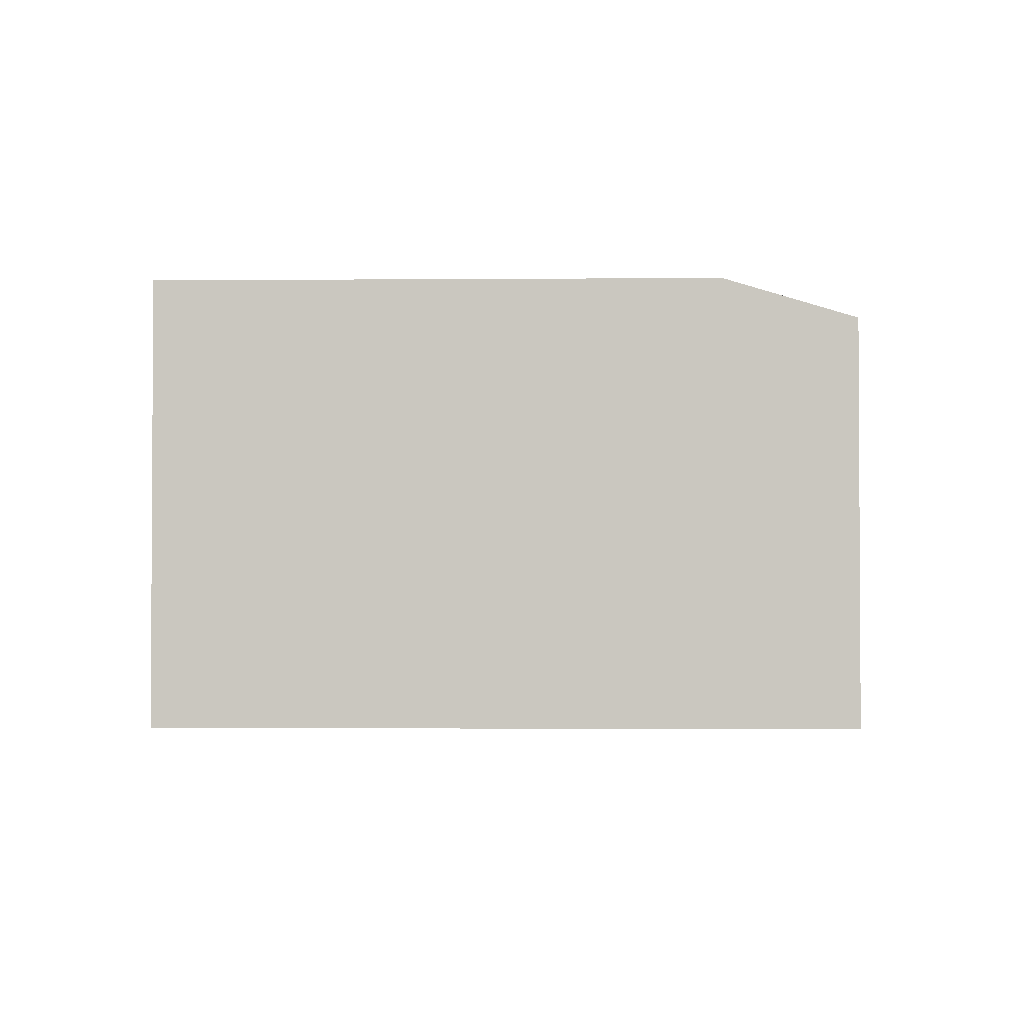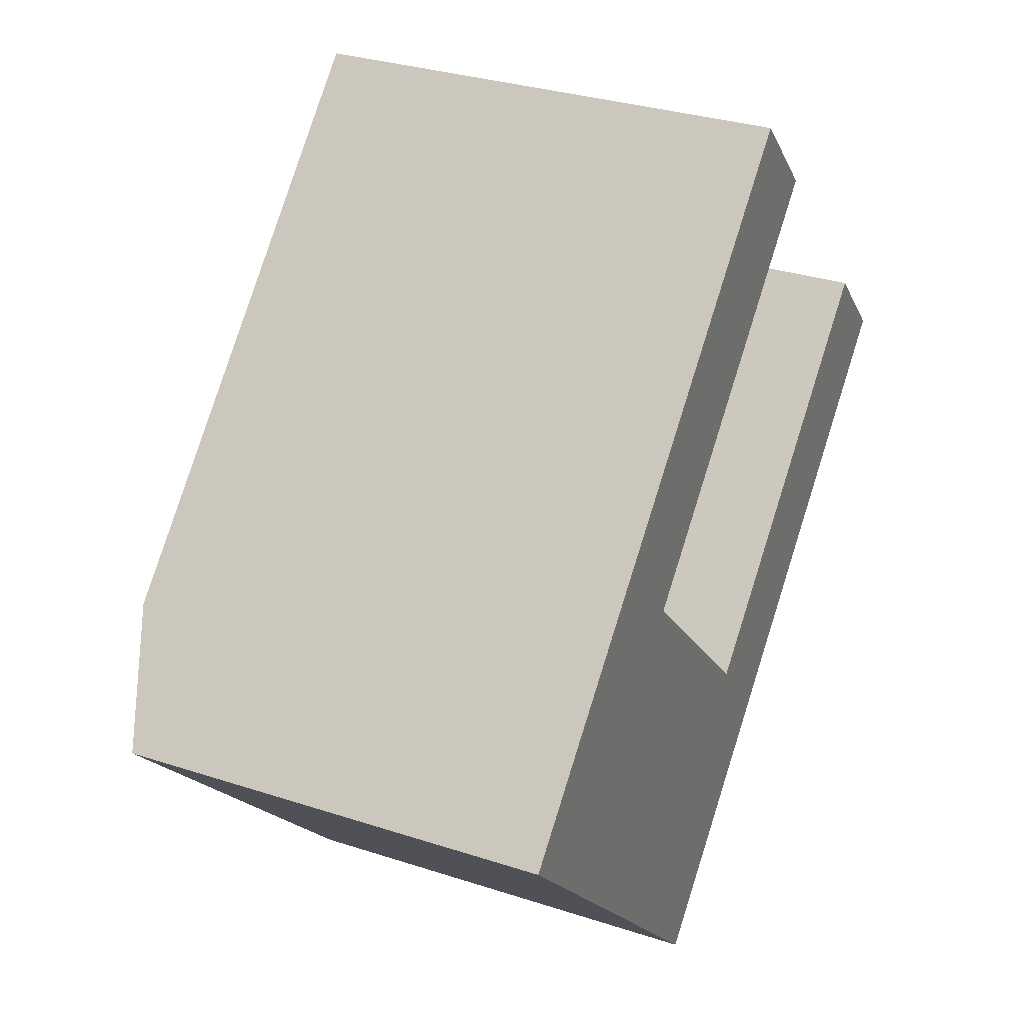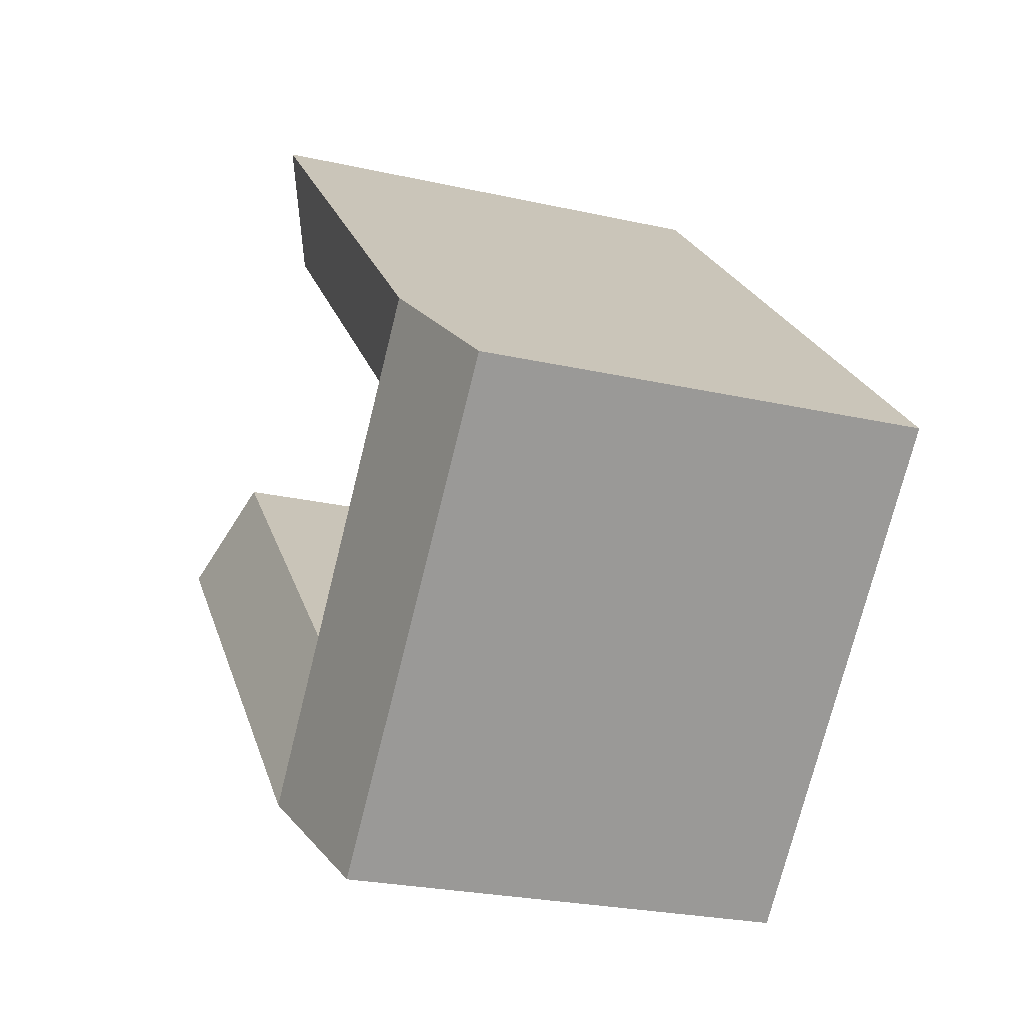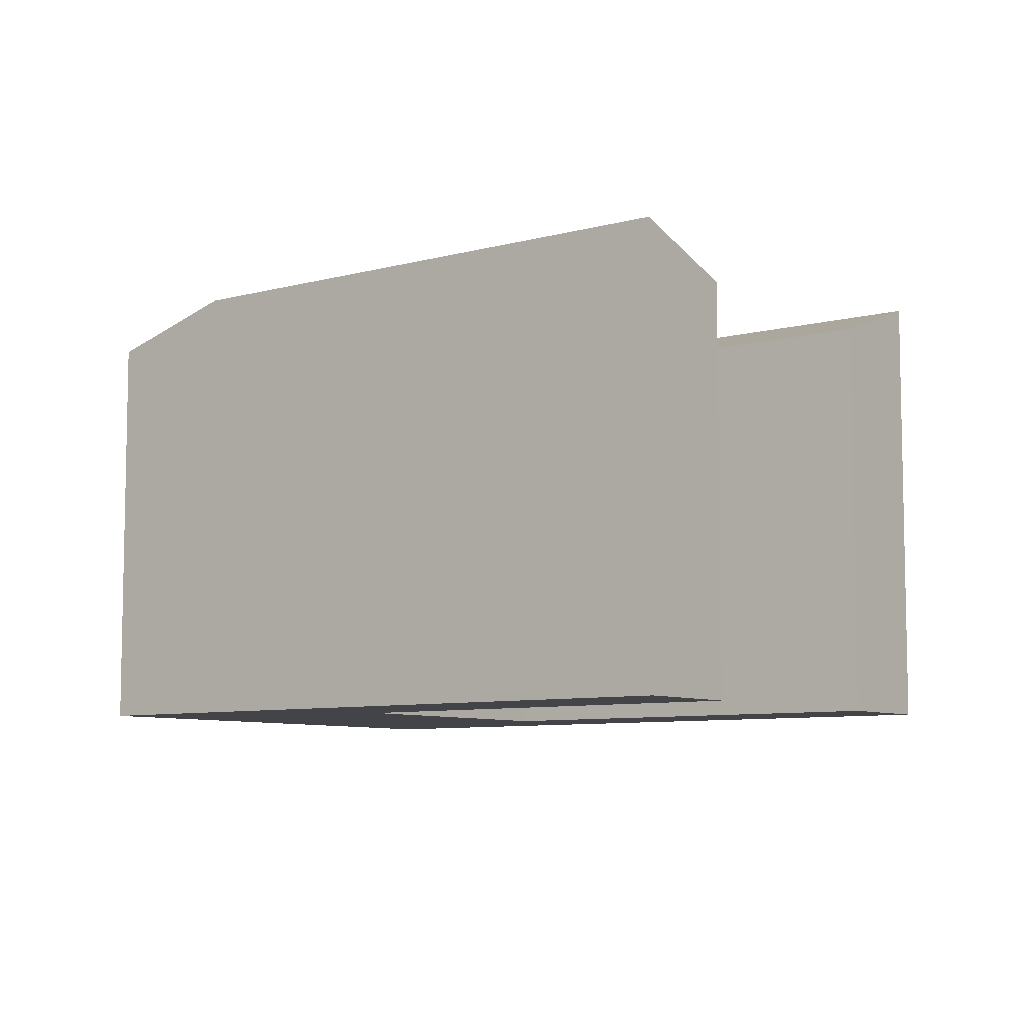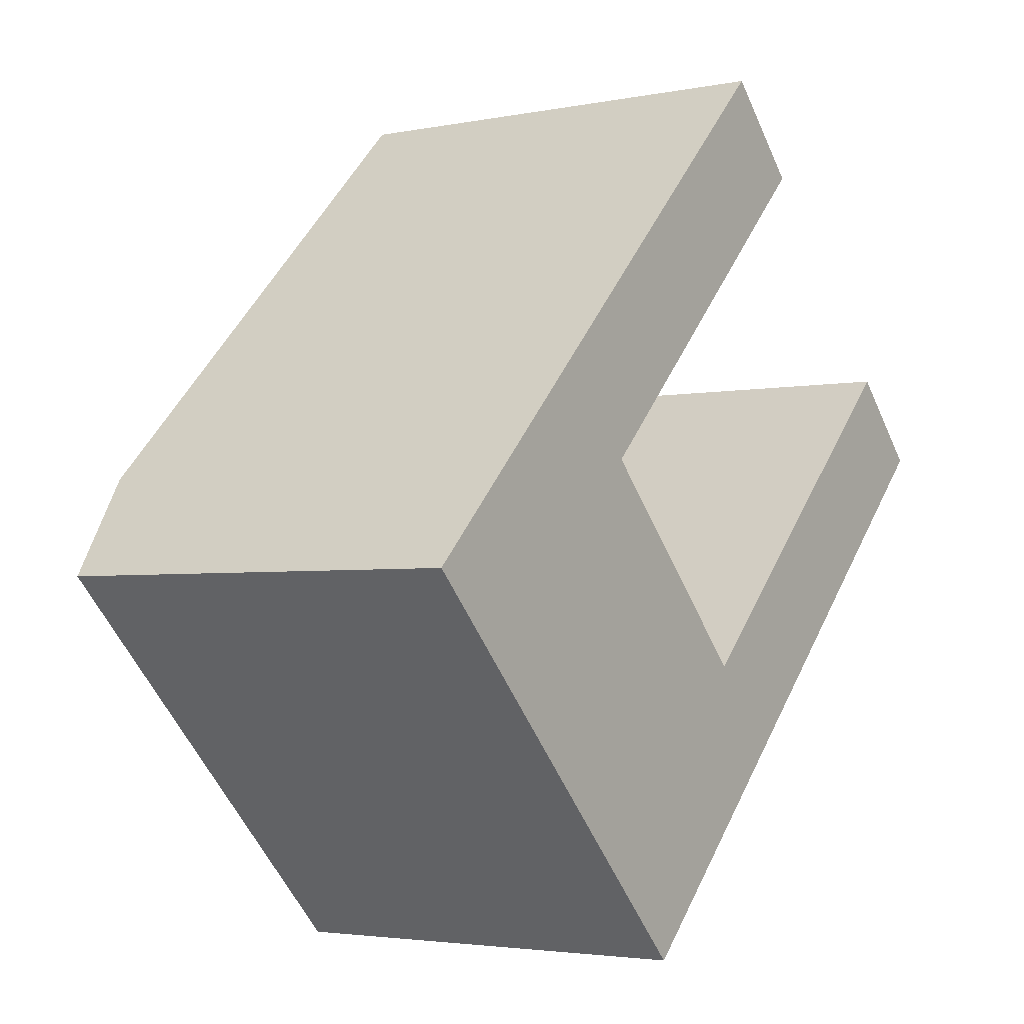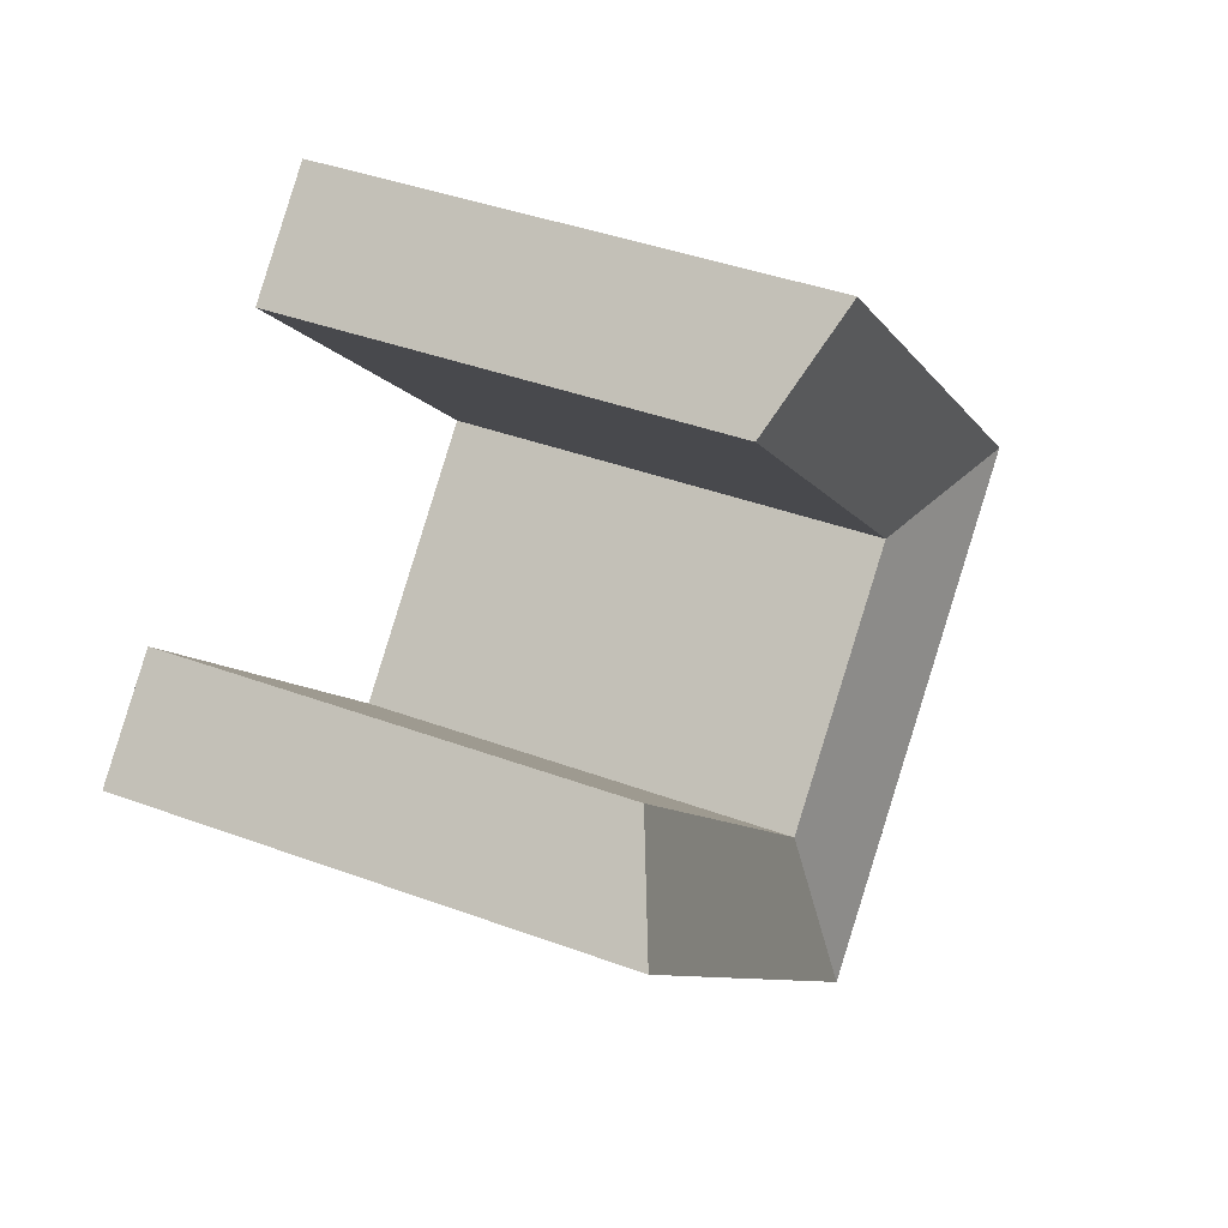
<metadata>
{"format":"obj","ext":"obj","renderer":"f3d","projection":"perspective","resolution":1024,"background":"white","views":[{"elev":-2.1,"azim":137.5,"up":"+Y"},{"elev":31.1,"azim":-64.9,"up":"+Z"},{"elev":-25.3,"azim":-110.0,"up":"+Z"},{"elev":-7.7,"azim":-7.3,"up":"+Y"},{"elev":-3.2,"azim":-55.4,"up":"+Z"},{"elev":39.4,"azim":114.9,"up":"+Z"}]}
</metadata>
<code>
v  12.99 19.84 -13.17
v  16.84 1.045e-15 -17.07
v  12.99 8.061e-16 -13.16
v  16.84 19.84 -17.07
v  26.25 4.841e-16 -7.906
v  26.25 21.8 -7.907
v  21.54 21.8 -12.49
v  4.038 19.84 -4.094
v  4.038 2.507e-16 -4.093
v  24.35 21.8 24.08
v  9.339 -5.655e-16 9.236
v  24.35 -1.475e-15 24.08
v  9.34 21.8 9.235
v  13.38 -3.149e-16 5.142
v  28.39 19.84 19.99
v  28.39 -1.224e-15 19.99
v  13.38 19.84 5.142
v  0 0 0
v  0.0004232 19.84 -0.0006284
v  4.67 21.8 4.617
v  22.39 2.448e-16 -3.998
v  22.39 19.84 -3.999
v  41.39 21.8 6.849
v  41.39 -4.194e-16 6.85
v  37.53 19.84 10.75
v  37.53 -6.584e-16 10.75
v  17.69 21.8 -8.582
v  8.708 21.8 0.5238
g defaultobject
f 1 2 3
f 2 1 4
f 4 5 2
f 5 4 6
f 6 4 7
f 8 3 9
f 3 8 1
f 10 11 12
f 11 10 13
f 14 15 16
f 15 14 17
f 16 10 12
f 10 16 15
f 13 18 11
f 18 13 19
f 19 13 20
f 19 9 18
f 9 19 8
f 21 17 14
f 17 21 22
f 5 23 24
f 23 5 6
f 24 25 26
f 25 24 23
f 25 21 26
f 21 25 22
f 25 6 22
f 6 25 23
f 27 4 1
f 4 27 7
f 7 22 6
f 7 27 22
f 1 28 27
f 28 1 8
f 27 17 22
f 17 27 28
f 15 13 10
f 13 15 17
f 19 28 8
f 28 19 20
f 28 20 17
f 20 13 17
f 26 5 24
f 5 26 21
f 2 21 3
f 21 2 5
f 9 21 14
f 21 9 3
f 11 16 12
f 16 11 14
f 18 14 11
f 14 18 9

</code>
